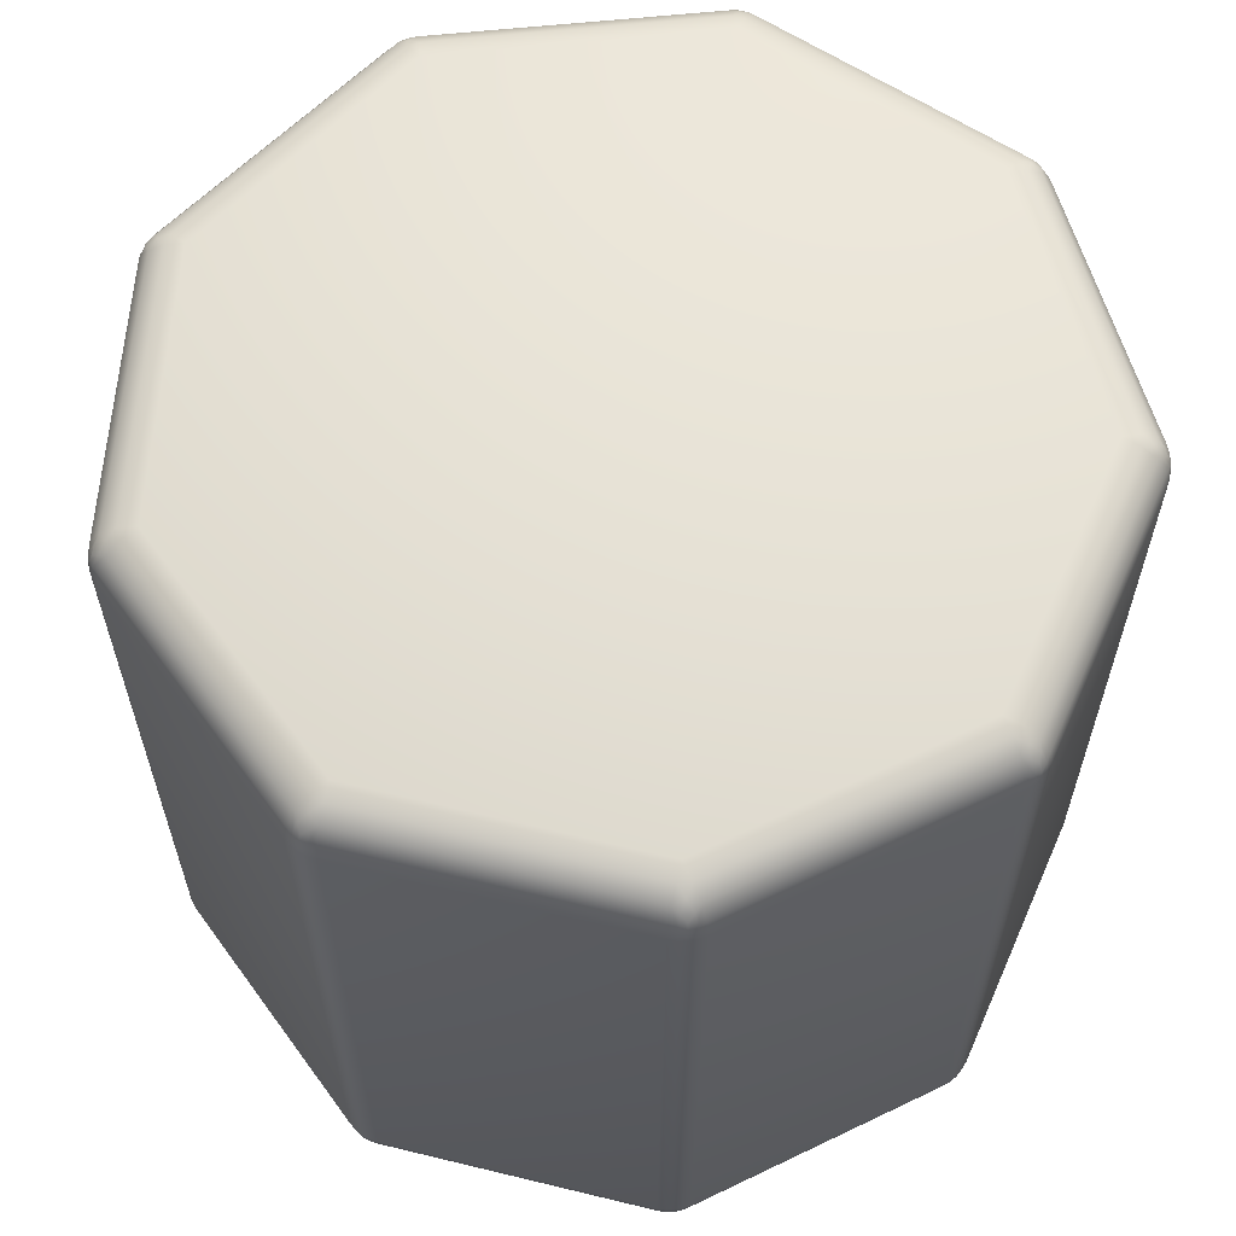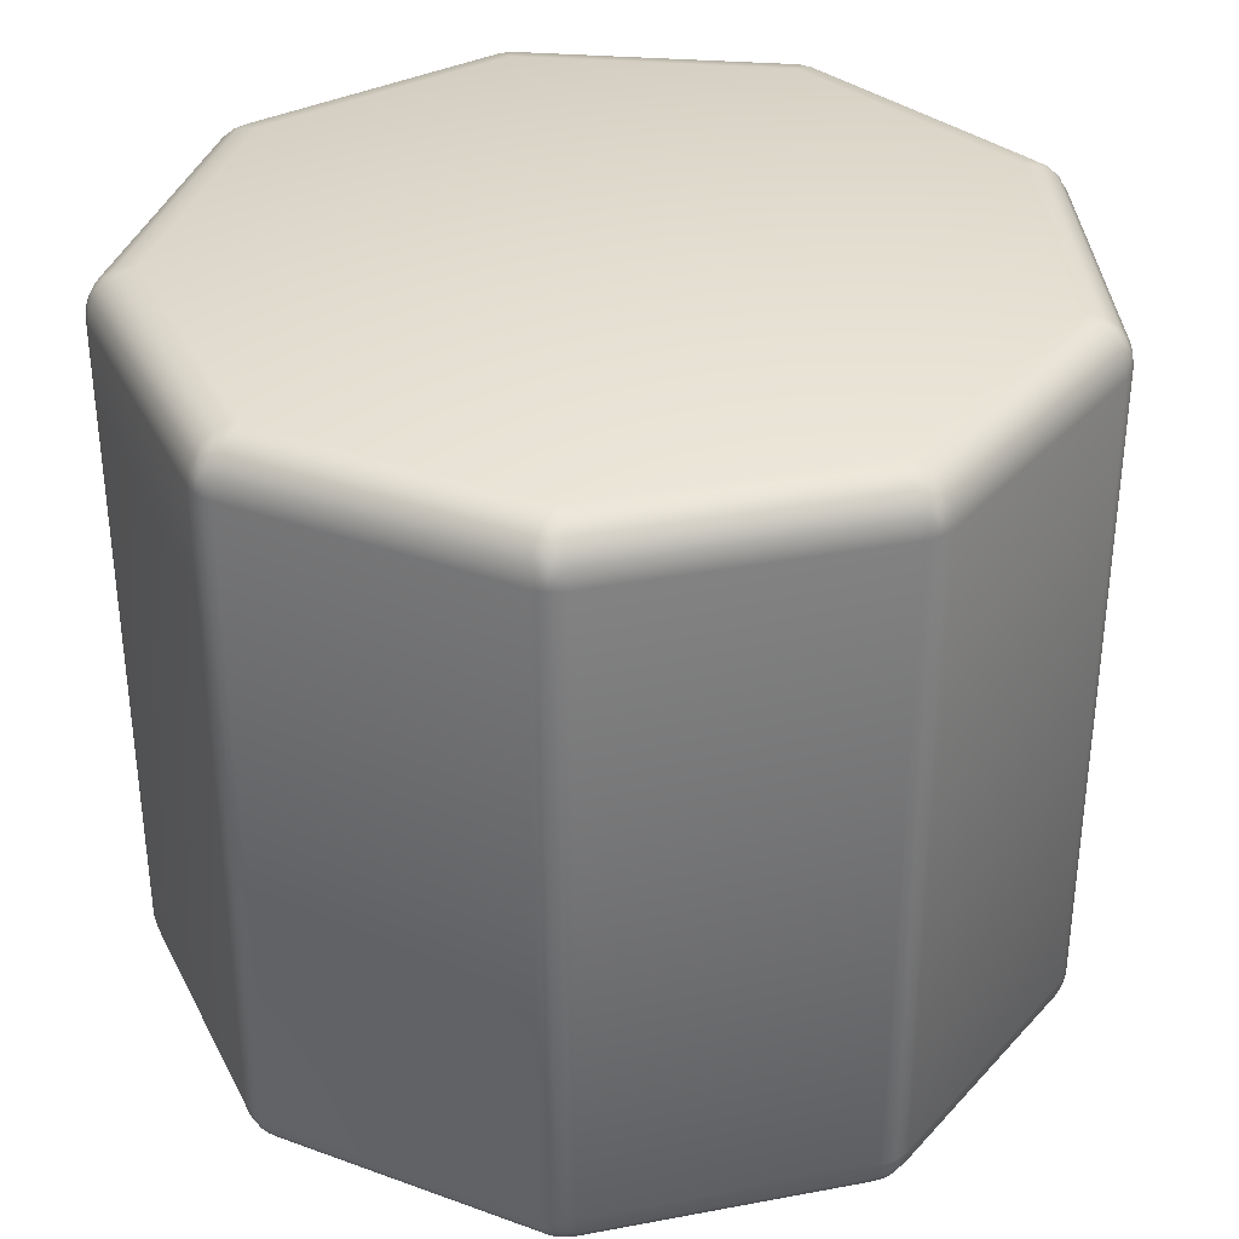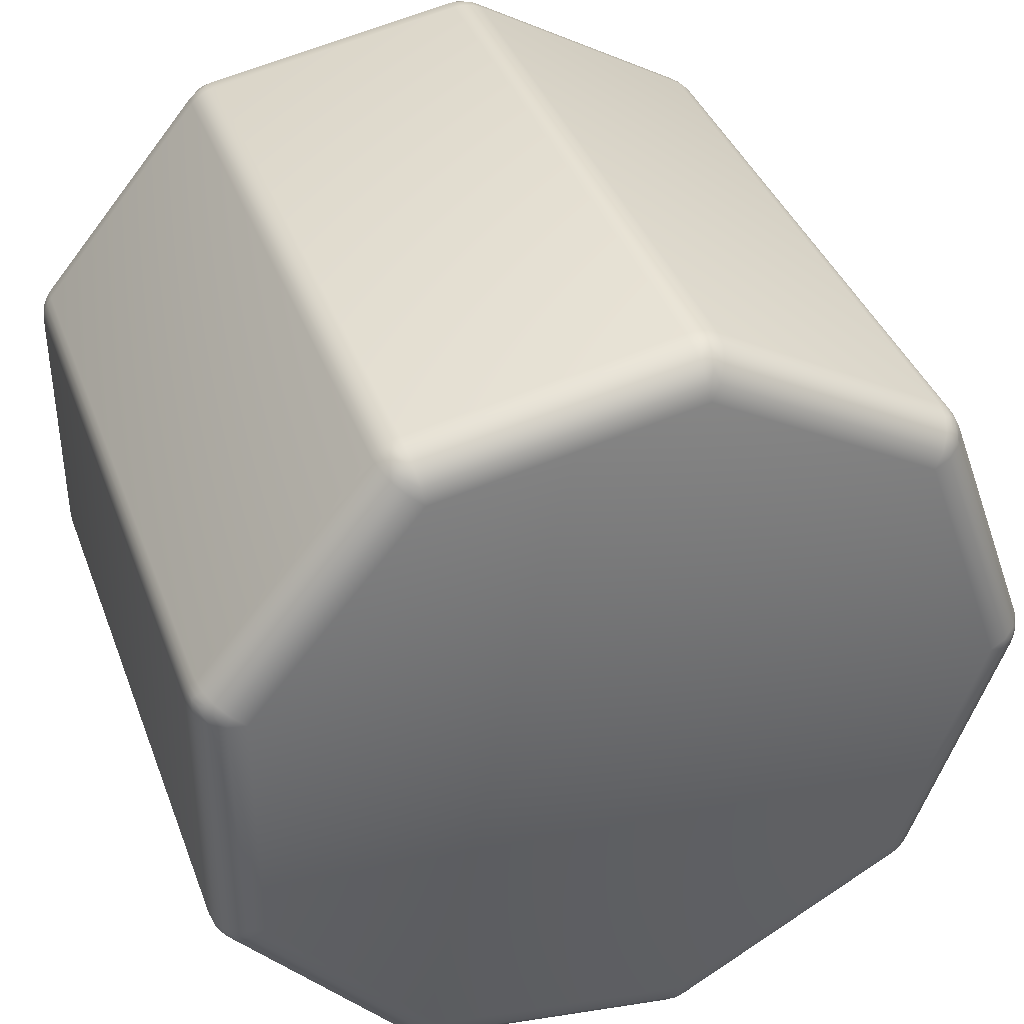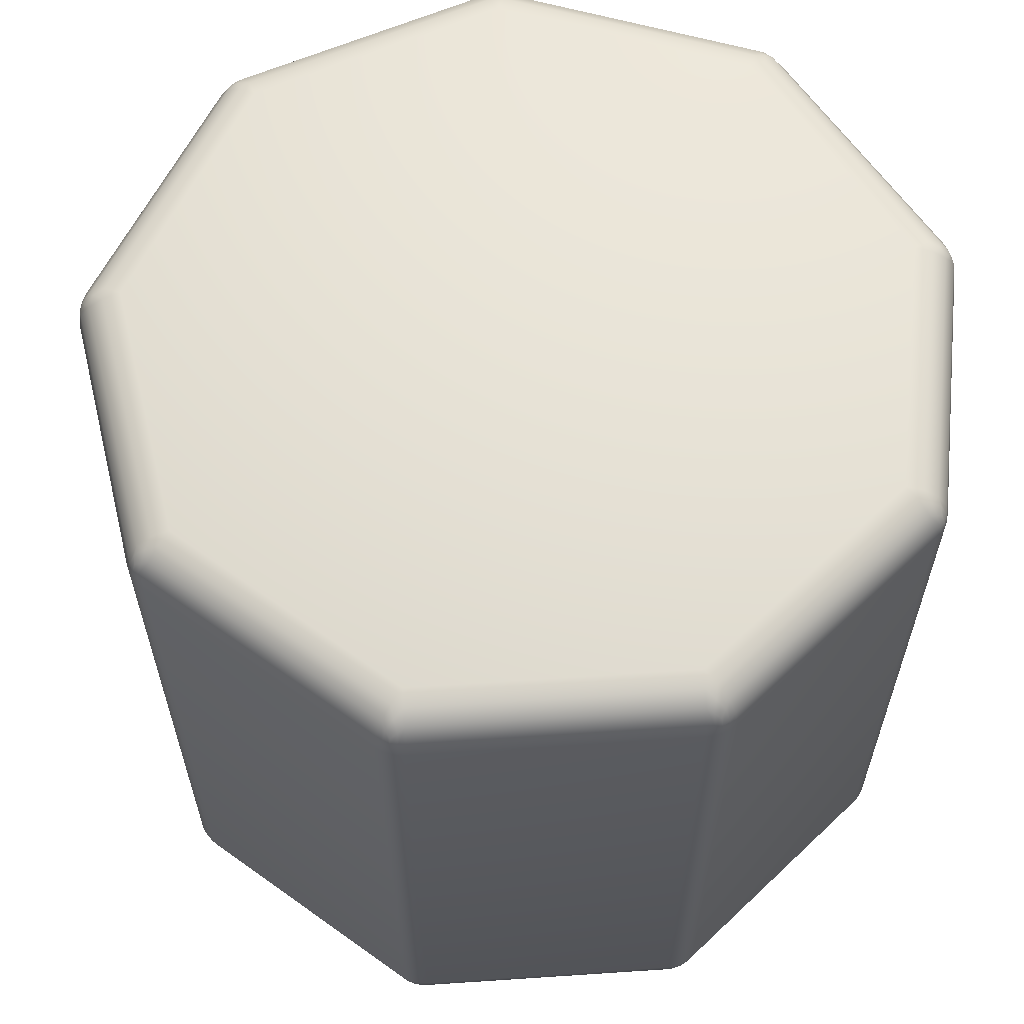
<metadata>
{"format":"obj","ext":"obj","renderer":"f3d","projection":"perspective","resolution":1024,"background":"white","views":[{"elev":61.5,"azim":-116.1,"up":"+Y"},{"elev":35.0,"azim":55.9,"up":"+Y"},{"elev":38.7,"azim":-19.4,"up":"+Z"},{"elev":61.4,"azim":-173.9,"up":"+Y"}]}
</metadata>
<code>
g Shape9
v -3.5 6.001 10.73
v -3.5 6.001 13.66
v -3.5 13.04 10.73
v -3.5 13.04 13.66
v -3.492 6.001 10.64
v -3.492 6.001 13.75
v -3.492 13.04 10.64
v -3.492 13.04 13.75
v -3.469 6.001 10.56
v -3.469 6.001 13.83
v -3.469 13.04 10.56
v -3.469 13.04 13.83
v -3.466 5.843 10.65
v -3.466 13.2 13.75
v -3.466 5.841 13.74
v -3.466 13.2 10.65
v -3.46 5.806 10.73
v -3.46 5.806 13.66
v -3.46 13.23 10.73
v -3.46 13.23 13.66
v -3.455 5.88 10.57
v -3.455 5.88 13.83
v -3.455 13.16 10.57
v -3.455 13.16 13.83
v -3.433 6.001 10.48
v -3.433 6.001 13.91
v -3.433 13.04 10.48
v -3.433 13.04 13.91
v -3.414 5.766 10.58
v -3.414 5.766 13.81
v -3.414 13.27 10.58
v -3.414 13.27 13.81
v -3.412 5.843 13.89
v -3.412 13.2 10.5
v -3.411 5.841 10.5
v -3.411 13.2 13.89
v -3.392 5.701 10.65
v -3.392 5.701 13.74
v -3.392 13.34 10.65
v -3.392 13.34 13.74
v -3.383 6.001 10.41
v -3.383 6.001 13.98
v -3.383 13.04 10.41
v -3.383 13.04 13.98
v -3.353 5.647 10.73
v -3.353 5.647 13.66
v -3.353 13.39 10.73
v -3.353 13.39 13.66
v -3.353 5.806 10.44
v -3.353 5.806 13.96
v -3.353 13.23 10.44
v -3.353 13.23 13.96
v -3.35 5.701 10.54
v -3.35 5.701 13.85
v -3.35 13.34 10.54
v -3.35 13.34 13.85
v -3.285 5.603 10.63
v -3.285 13.44 13.76
v -3.283 5.603 13.77
v -3.283 13.44 10.63
v -3.27 5.647 10.5
v -3.27 5.647 13.89
v -3.27 13.39 10.5
v -3.27 13.39 13.89
v -3.194 5.54 10.73
v -3.194 5.54 13.66
v -3.194 13.5 10.73
v -3.194 13.5 13.66
v -3.149 5.54 10.61
v -3.149 5.54 13.78
v -3.149 13.5 10.61
v -3.149 13.5 13.78
v -3 5.501 10.73
v -3 5.501 13.66
v -3 13.54 10.73
v -3 13.54 13.66
v -1.5 6.001 8.167
v -1.5 6.001 16.22
v -1.5 13.04 8.167
v -1.5 13.04 16.22
v -1.47 5.806 8.193
v -1.47 5.806 16.2
v -1.47 13.23 8.193
v -1.47 13.23 16.2
v -1.439 6.001 8.105
v -1.439 6.001 16.29
v -1.439 13.04 8.105
v -1.439 13.04 16.29
v -1.42 5.841 16.27
v -1.42 13.2 8.125
v -1.419 5.843 8.123
v -1.419 13.2 16.27
v -1.388 5.647 8.261
v -1.388 5.647 16.13
v -1.388 13.39 8.261
v -1.388 13.39 16.13
v -1.368 5.701 8.178
v -1.368 5.701 16.21
v -1.368 13.34 8.178
v -1.368 13.34 16.21
v -1.367 6.001 8.056
v -1.367 6.001 16.34
v -1.367 13.04 8.056
v -1.367 13.04 16.34
v -1.36 5.88 8.069
v -1.36 5.88 16.32
v -1.36 13.16 8.069
v -1.36 13.16 16.32
v -1.338 5.766 8.106
v -1.338 5.766 16.29
v -1.338 13.27 8.106
v -1.338 13.27 16.29
v -1.289 6.001 8.019
v -1.289 6.001 16.37
v -1.289 13.04 8.019
v -1.289 13.04 16.37
v -1.284 5.843 16.35
v -1.284 13.2 8.045
v -1.281 5.841 8.044
v -1.281 13.2 16.35
v -1.271 5.603 8.228
v -1.271 13.44 16.16
v -1.267 5.54 8.364
v -1.267 5.54 16.03
v -1.267 13.5 8.364
v -1.267 13.5 16.03
v -1.266 5.603 16.17
v -1.266 13.44 8.226
v -1.261 5.701 8.116
v -1.261 5.701 16.28
v -1.261 13.34 8.116
v -1.261 13.34 16.28
v -1.204 6.001 7.996
v -1.204 6.001 16.4
v -1.204 13.04 7.996
v -1.204 13.04 16.4
v -1.197 5.806 8.035
v -1.197 5.806 16.36
v -1.197 13.23 8.035
v -1.197 13.23 16.36
v -1.179 5.647 8.141
v -1.179 5.647 16.25
v -1.179 13.39 8.141
v -1.179 13.39 16.25
v -1.151 5.54 8.297
v -1.151 5.54 16.09
v -1.151 13.5 8.297
v -1.151 13.5 16.09
v -1.117 5.501 8.489
v -1.117 5.501 15.9
v -1.117 13.54 8.489
v -1.117 13.54 15.9
v 1.679 6.001 7.488
v 1.679 6.001 16.9
v 1.679 13.04 7.488
v 1.679 13.04 16.9
v 1.686 5.806 7.527
v 1.686 5.806 16.86
v 1.686 13.23 7.527
v 1.686 13.23 16.86
v 1.705 5.647 7.632
v 1.705 5.647 16.76
v 1.705 13.39 7.632
v 1.705 13.39 16.76
v 1.732 5.54 7.789
v 1.732 5.54 16.6
v 1.732 13.5 7.789
v 1.732 13.5 16.6
v 1.766 5.501 7.98
v 1.766 5.501 16.41
v 1.766 13.54 7.98
v 1.766 13.54 16.41
v 1.766 6.001 7.48
v 1.766 6.001 16.91
v 1.766 13.04 7.48
v 1.766 13.04 16.91
v 1.768 5.841 16.88
v 1.768 13.2 7.507
v 1.77 5.843 7.506
v 1.77 13.2 16.89
v 1.774 5.701 7.581
v 1.774 5.701 16.81
v 1.774 13.34 7.581
v 1.774 13.34 16.81
v 1.816 5.603 7.682
v 1.816 13.44 16.71
v 1.821 5.603 16.71
v 1.821 13.44 7.683
v 1.843 5.766 7.546
v 1.843 5.766 16.85
v 1.843 13.27 7.546
v 1.843 13.27 16.85
v 1.85 5.88 7.502
v 1.85 5.88 16.89
v 1.85 13.16 7.502
v 1.85 13.16 16.89
v 1.853 6.001 7.488
v 1.853 6.001 16.9
v 1.853 13.04 7.488
v 1.853 13.04 16.9
v 1.863 5.54 7.812
v 1.863 5.54 16.58
v 1.863 13.5 7.812
v 1.863 13.5 16.58
v 1.895 5.701 7.602
v 1.895 5.701 16.79
v 1.895 13.34 7.602
v 1.895 13.34 16.79
v 1.924 5.843 16.86
v 1.924 13.2 7.533
v 1.926 5.841 7.535
v 1.926 13.2 16.86
v 1.937 6.001 7.51
v 1.937 6.001 16.88
v 1.937 13.04 7.51
v 1.937 13.04 16.88
v 1.943 5.647 7.674
v 1.943 5.647 16.72
v 1.943 13.39 7.674
v 1.943 13.39 16.72
v 1.996 5.806 7.581
v 1.996 5.806 16.81
v 1.996 13.23 7.581
v 1.996 13.23 16.81
v 2.016 6.001 7.547
v 2.016 6.001 16.84
v 2.016 13.04 7.547
v 2.016 13.04 16.84
v 4.302 5.501 9.444
v 4.302 5.501 14.95
v 4.302 13.54 9.444
v 4.302 13.54 14.95
v 4.399 5.54 9.276
v 4.399 5.54 15.12
v 4.399 13.5 9.276
v 4.399 13.5 15.12
v 4.479 5.647 9.138
v 4.479 5.647 15.25
v 4.479 13.39 9.138
v 4.479 13.39 15.25
v 4.485 5.54 9.378
v 4.485 5.54 15.01
v 4.485 13.5 9.378
v 4.485 13.5 15.01
v 4.532 5.603 9.248
v 4.532 13.44 15.14
v 4.532 5.806 9.045
v 4.532 5.806 15.35
v 4.532 13.23 9.045
v 4.532 13.23 15.35
v 4.535 5.603 15.14
v 4.535 13.44 9.252
v 4.552 6.001 9.011
v 4.552 6.001 15.38
v 4.552 13.04 9.011
v 4.552 13.04 15.38
v 4.565 5.701 9.143
v 4.565 5.701 15.25
v 4.565 13.34 9.143
v 4.565 13.34 15.25
v 4.608 5.841 15.31
v 4.608 13.2 9.083
v 4.61 5.843 9.084
v 4.61 13.2 15.31
v 4.624 6.001 9.061
v 4.624 6.001 15.33
v 4.624 13.04 9.061
v 4.624 13.04 15.33
v 4.634 5.647 9.323
v 4.634 5.647 15.07
v 4.634 13.39 9.323
v 4.634 13.39 15.07
v 4.64 5.766 9.161
v 4.64 5.766 15.23
v 4.64 13.27 9.161
v 4.64 13.27 15.23
v 4.644 5.701 9.238
v 4.644 5.701 15.15
v 4.644 13.34 9.238
v 4.644 13.34 15.15
v 4.674 5.88 9.132
v 4.674 5.88 15.26
v 4.674 13.16 9.132
v 4.674 13.16 15.26
v 4.685 6.001 9.123
v 4.685 6.001 15.27
v 4.685 13.04 9.123
v 4.685 13.04 15.27
v 4.71 5.843 15.19
v 4.71 13.2 9.203
v 4.711 5.841 9.206
v 4.711 13.2 15.19
v 4.735 6.001 9.194
v 4.735 6.001 15.2
v 4.735 13.04 9.194
v 4.735 13.04 15.2
v 4.735 5.806 9.287
v 4.735 5.806 15.1
v 4.735 13.23 9.287
v 4.735 13.23 15.1
v 4.772 6.001 9.273
v 4.772 6.001 15.12
v 4.772 13.04 9.273
v 4.772 13.04 15.12
v 5.303 5.501 12.2
v 5.303 13.54 12.2
v 5.486 5.54 12.13
v 5.486 5.54 12.26
v 5.486 13.5 12.13
v 5.486 13.5 12.26
v 5.606 5.603 12.19
v 5.606 13.44 12.2
v 5.636 5.647 12.07
v 5.636 5.647 12.32
v 5.636 13.39 12.07
v 5.636 13.39 12.32
v 5.698 5.701 12.13
v 5.698 5.701 12.26
v 5.698 13.34 12.13
v 5.698 13.34 12.26
v 5.736 5.806 12.04
v 5.736 5.806 12.35
v 5.736 13.23 12.04
v 5.736 13.23 12.35
v 5.745 5.766 12.2
v 5.745 13.27 12.2
v 5.77 5.841 12.28
v 5.77 13.2 12.12
v 5.771 5.843 12.12
v 5.771 13.2 12.27
v 5.773 6.001 12.02
v 5.773 6.001 12.37
v 5.773 13.04 12.02
v 5.773 13.04 12.37
v 5.788 5.88 12.2
v 5.788 13.16 12.2
v 5.796 6.001 12.11
v 5.796 6.001 12.28
v 5.796 13.04 12.11
v 5.796 13.04 12.28
v 5.803 6.001 12.2
v 5.803 13.04 12.2
f 315 309 312 319
f 309 306 310 312
f 319 312 320 326
f 312 310 316 320
f 316 324 330 320
f 324 334 340 330
f 320 330 336 326
f 330 340 342 336
f 342 339 328 336
f 339 333 323 328
f 336 328 319 326
f 328 323 315 319
f 271 299 290 279
f 299 303 295 290
f 279 290 283 275
f 290 295 287 283
f 287 267 262 283
f 267 255 249 262
f 283 262 259 275
f 262 249 239 259
f 239 235 252 259
f 235 231 243 252
f 259 252 279 275
f 252 243 271 279
f 219 223 210 207
f 223 227 215 210
f 207 210 195 191
f 210 215 199 195
f 199 175 178 195
f 175 155 159 178
f 195 178 183 191
f 178 159 163 183
f 163 167 188 183
f 167 171 203 188
f 183 188 207 191
f 188 203 219 207
f 143 139 118 131
f 139 135 115 118
f 131 118 107 111
f 118 115 103 107
f 103 87 90 107
f 87 79 83 90
f 107 90 99 111
f 90 83 95 99
f 95 125 128 99
f 125 151 147 128
f 99 128 131 111
f 128 147 143 131
f 63 51 34 55
f 51 43 27 34
f 55 34 23 31
f 34 27 11 23
f 11 7 16 23
f 7 3 19 16
f 23 16 39 31
f 16 19 47 39
f 47 67 60 39
f 67 75 71 60
f 39 60 55 31
f 60 71 63 55
f 48 20 14 40
f 20 4 8 14
f 40 14 24 32
f 14 8 12 24
f 12 28 36 24
f 28 44 52 36
f 24 36 56 32
f 36 52 64 56
f 64 72 58 56
f 72 76 68 58
f 56 58 40 32
f 58 68 48 40
f 96 84 92 100
f 84 80 88 92
f 100 92 108 112
f 92 88 104 108
f 104 116 120 108
f 116 136 140 120
f 108 120 132 112
f 120 140 144 132
f 144 148 122 132
f 148 152 126 122
f 132 122 100 112
f 122 126 96 100
f 164 160 180 184
f 160 156 176 180
f 184 180 196 192
f 180 176 200 196
f 200 216 212 196
f 216 228 224 212
f 196 212 208 192
f 212 224 220 208
f 220 204 186 208
f 204 172 168 186
f 208 186 184 192
f 186 168 164 184
f 272 244 246 280
f 244 232 236 246
f 280 246 260 276
f 246 236 240 260
f 240 250 264 260
f 250 256 268 264
f 260 264 284 276
f 264 268 288 284
f 288 296 292 284
f 296 304 300 292
f 284 292 280 276
f 292 300 272 280
f 341 338 327 335
f 338 332 322 327
f 335 327 318 325
f 327 322 314 318
f 314 308 311 318
f 308 305 307 311
f 318 311 317 325
f 311 307 313 317
f 313 321 329 317
f 321 331 337 329
f 317 329 335 325
f 329 337 341 335
f 285 293 291 281
f 293 301 297 291
f 281 291 277 273
f 291 297 269 277
f 269 241 245 277
f 241 229 233 245
f 277 245 257 273
f 245 233 237 257
f 237 247 263 257
f 247 253 265 263
f 257 263 281 273
f 263 265 285 281
f 197 213 211 193
f 213 225 221 211
f 193 211 205 189
f 211 221 217 205
f 217 201 185 205
f 201 169 165 185
f 205 185 181 189
f 185 165 161 181
f 161 157 179 181
f 157 153 173 179
f 181 179 193 189
f 179 173 197 193
f 101 113 119 105
f 113 133 137 119
f 105 119 129 109
f 119 137 141 129
f 141 145 121 129
f 145 149 123 121
f 129 121 97 109
f 121 123 93 97
f 93 81 91 97
f 81 77 85 91
f 97 91 105 109
f 91 85 101 105
f 9 25 35 21
f 25 41 49 35
f 21 35 53 29
f 35 49 61 53
f 61 69 57 53
f 69 73 65 57
f 53 57 37 29
f 57 65 45 37
f 45 17 13 37
f 17 1 5 13
f 37 13 21 29
f 13 5 9 21
f 10 6 15 22
f 6 2 18 15
f 22 15 38 30
f 15 18 46 38
f 46 66 59 38
f 66 74 70 59
f 38 59 54 30
f 59 70 62 54
f 62 50 33 54
f 50 42 26 33
f 54 33 22 30
f 33 26 10 22
f 102 86 89 106
f 86 78 82 89
f 106 89 98 110
f 89 82 94 98
f 94 124 127 98
f 124 150 146 127
f 98 127 130 110
f 127 146 142 130
f 142 138 117 130
f 138 134 114 117
f 130 117 106 110
f 117 114 102 106
f 198 174 177 194
f 174 154 158 177
f 194 177 182 190
f 177 158 162 182
f 162 166 187 182
f 166 170 202 187
f 182 187 206 190
f 187 202 218 206
f 218 222 209 206
f 222 226 214 209
f 206 209 194 190
f 209 214 198 194
f 286 266 261 282
f 266 254 248 261
f 282 261 258 274
f 261 248 238 258
f 238 234 251 258
f 234 230 242 251
f 258 251 278 274
f 251 242 270 278
f 270 298 289 278
f 298 302 294 289
f 278 289 282 274
f 289 294 286 282
f 333 303 299 323
f 323 299 271 315
f 315 271 243 309
f 309 243 231 306
f 306 232 244 310
f 310 244 272 316
f 316 272 300 324
f 324 300 304 334
f 334 332 338 340
f 340 338 341 342
f 342 341 337 339
f 339 337 331 333
f 255 227 223 249
f 249 223 219 239
f 239 219 203 235
f 235 203 171 231
f 303 301 293 295
f 295 293 285 287
f 287 285 265 267
f 267 265 253 255
f 155 135 139 159
f 159 139 143 163
f 163 143 147 167
f 167 147 151 171
f 227 225 213 215
f 215 213 197 199
f 199 197 173 175
f 175 173 153 155
f 79 43 51 83
f 83 51 63 95
f 95 63 71 125
f 125 71 75 151
f 135 133 113 115
f 115 113 101 103
f 103 101 85 87
f 87 85 77 79
f 3 4 20 19
f 19 20 48 47
f 47 48 68 67
f 67 68 76 75
f 43 41 25 27
f 27 25 9 11
f 11 9 5 7
f 7 5 1 3
f 44 80 84 52
f 52 84 96 64
f 64 96 126 72
f 72 126 152 76
f 4 2 6 8
f 8 6 10 12
f 12 10 26 28
f 28 26 42 44
f 136 156 160 140
f 140 160 164 144
f 144 164 168 148
f 148 168 172 152
f 80 78 86 88
f 88 86 102 104
f 104 102 114 116
f 116 114 134 136
f 228 256 250 224
f 224 250 240 220
f 220 240 236 204
f 204 236 232 172
f 156 154 174 176
f 176 174 198 200
f 200 198 214 216
f 216 214 226 228
f 256 254 266 268
f 268 266 286 288
f 288 286 294 296
f 296 294 302 304
f 305 229 241 307
f 307 241 269 313
f 313 269 297 321
f 321 297 301 331
f 332 302 298 322
f 322 298 270 314
f 314 270 242 308
f 308 242 230 305
f 229 169 201 233
f 233 201 217 237
f 237 217 221 247
f 247 221 225 253
f 169 149 145 165
f 165 145 141 161
f 161 141 137 157
f 157 137 133 153
f 149 73 69 123
f 123 69 61 93
f 93 61 49 81
f 81 49 41 77
f 73 74 66 65
f 65 66 46 45
f 45 46 18 17
f 17 18 2 1
f 74 150 124 70
f 70 124 94 62
f 62 94 82 50
f 50 82 78 42
f 150 170 166 146
f 146 166 162 142
f 142 162 158 138
f 138 158 154 134
f 170 230 234 202
f 202 234 238 218
f 218 238 248 222
f 222 248 254 226
f 333 331 301 303
f 255 253 225 227
f 155 153 133 135
f 79 77 41 43
f 3 1 2 4
f 44 42 78 80
f 136 134 154 156
f 228 226 254 256
f 304 302 332 334
f 306 231 171 151 75 76 152 172 232
f 229 305 230 170 150 74 73 149 169

</code>
